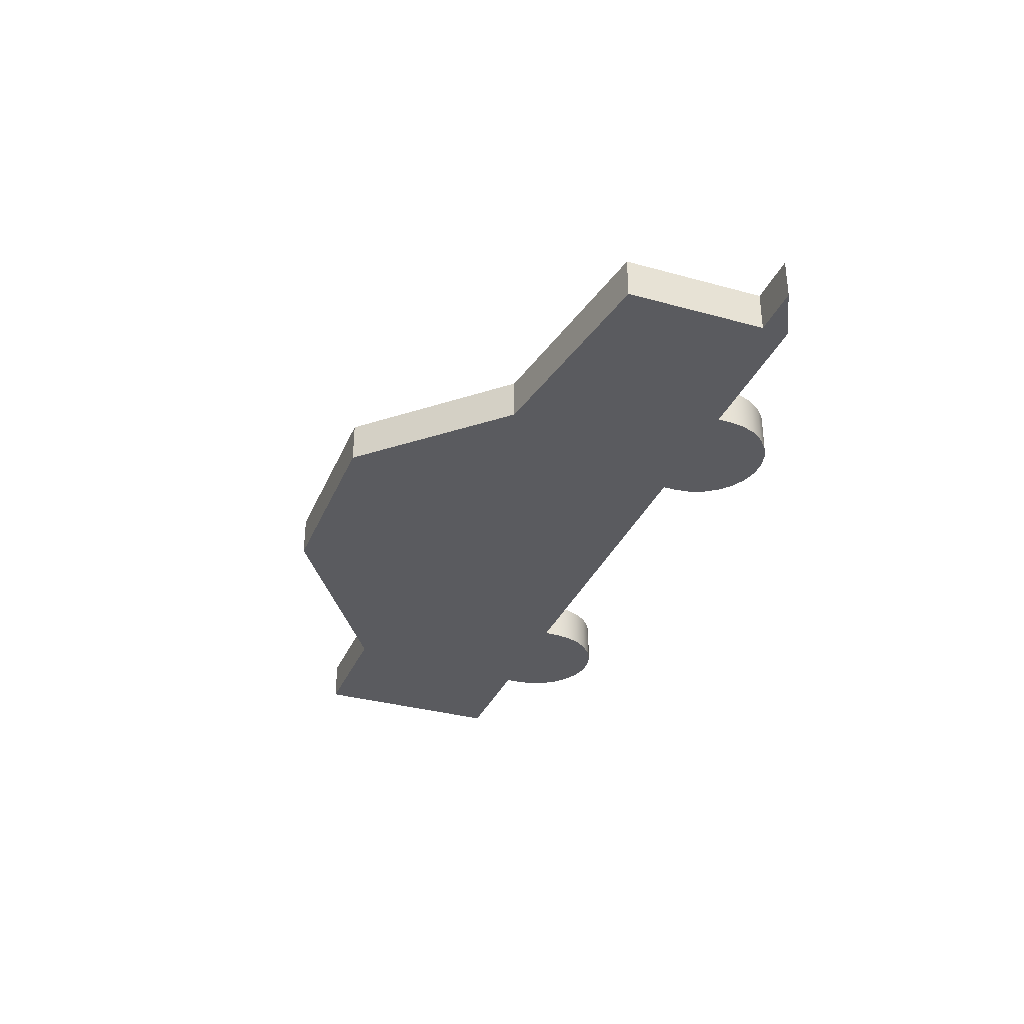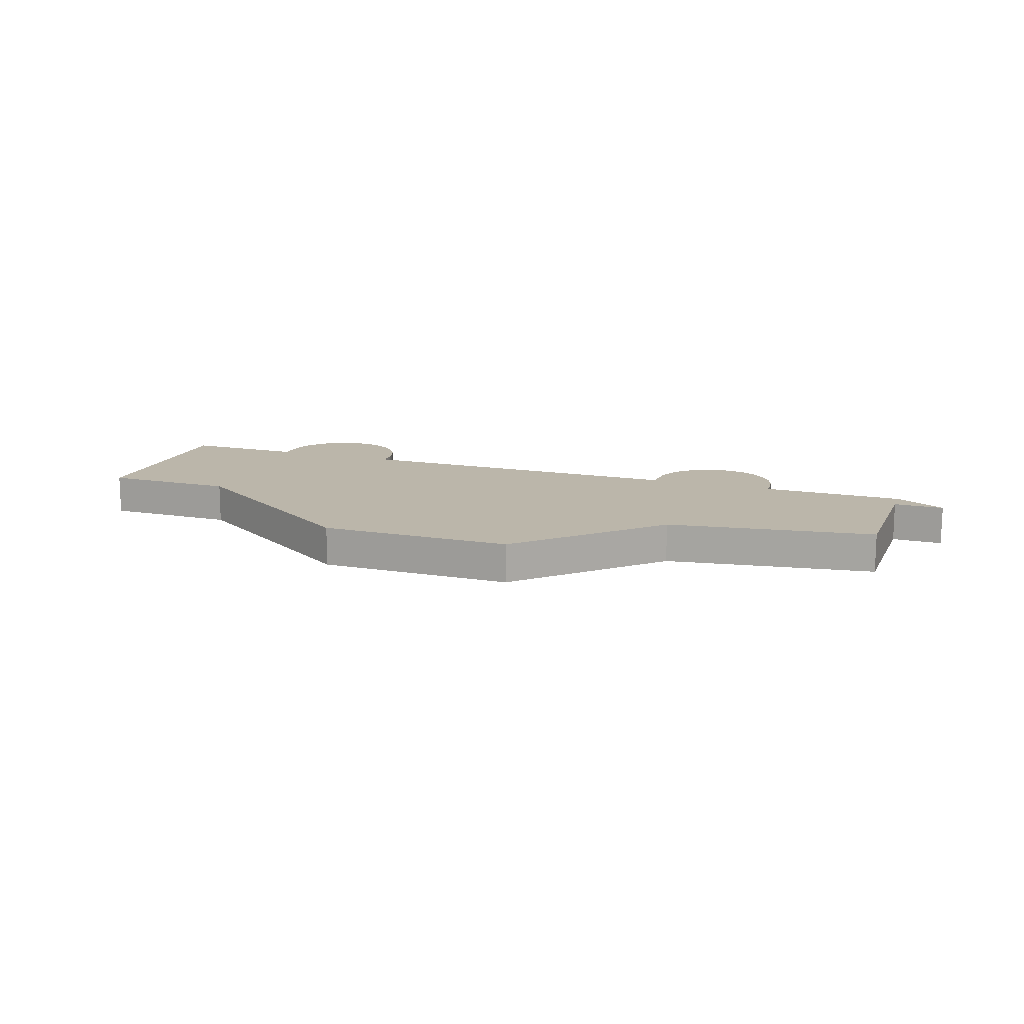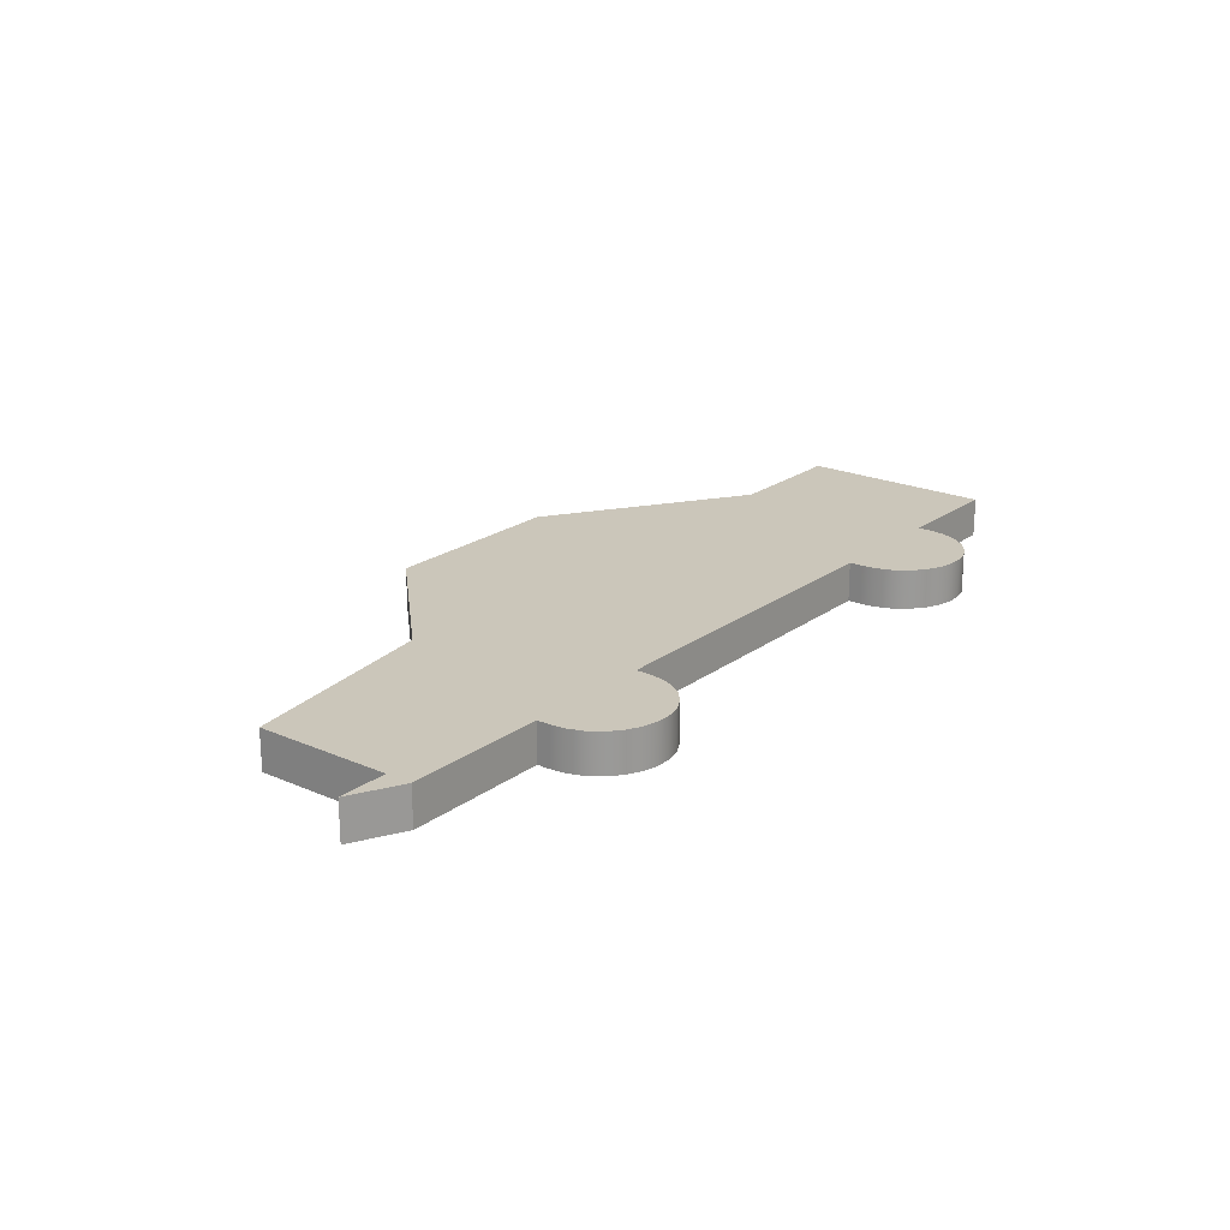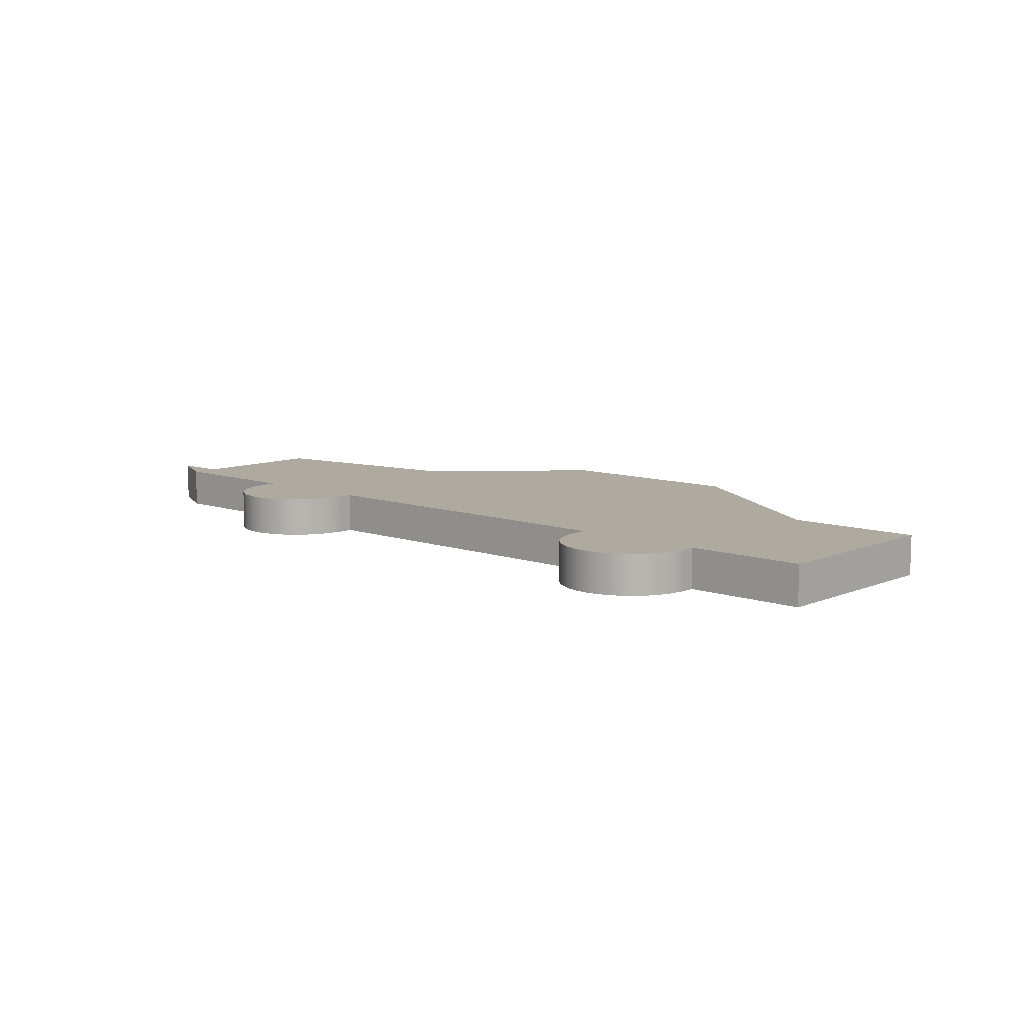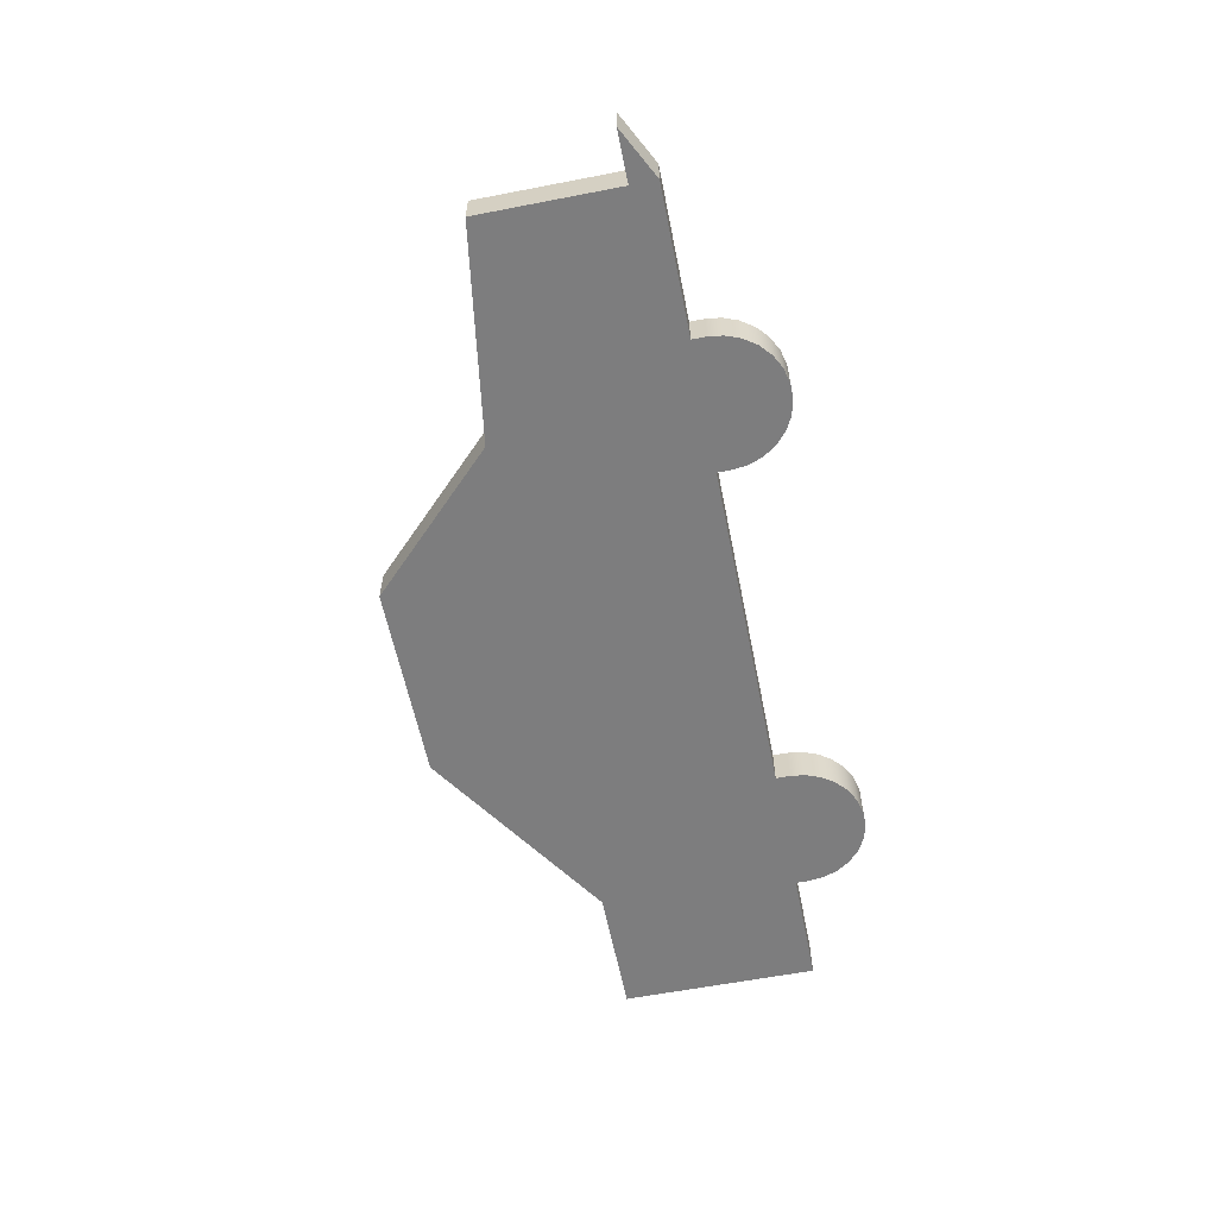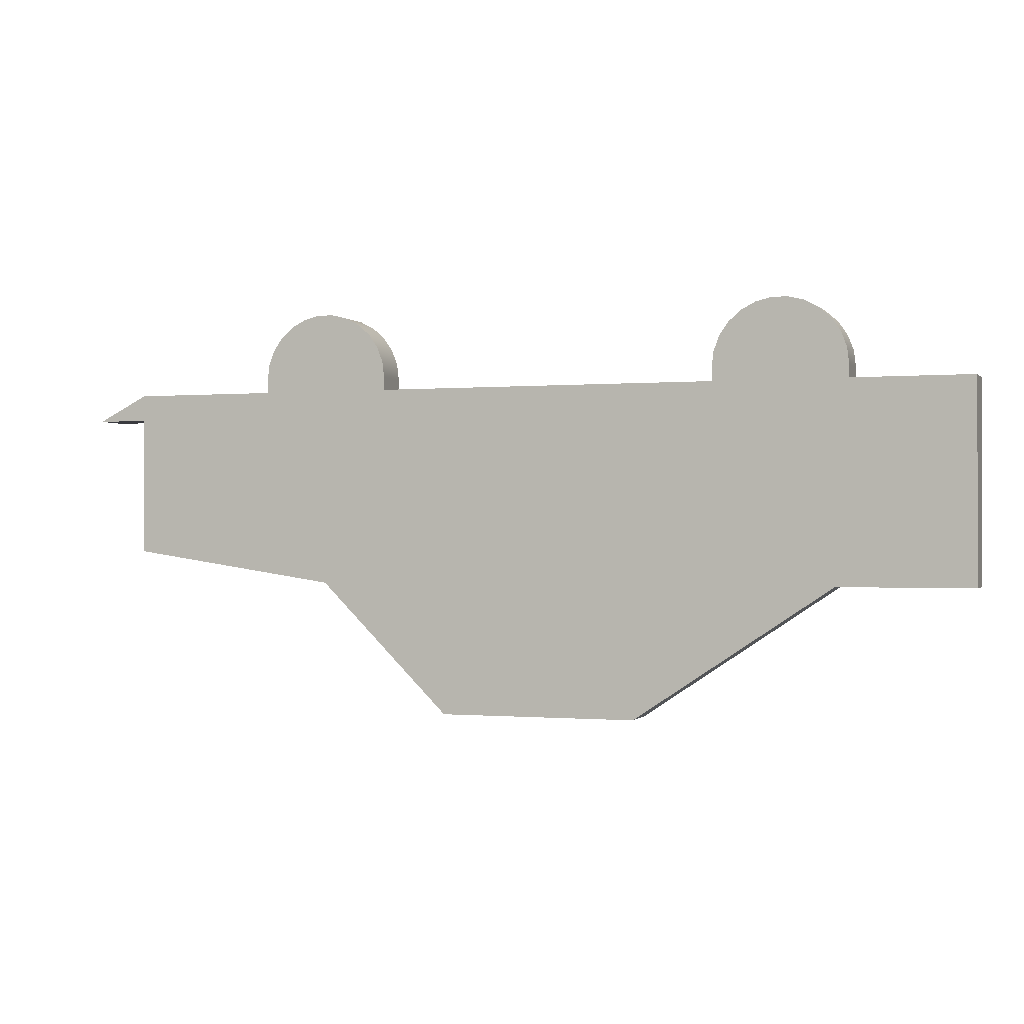
<metadata>
{"format":"obj","ext":"obj","renderer":"f3d","projection":"perspective","resolution":1024,"background":"white","views":[{"elev":-33.3,"azim":-110.8,"up":"+Y"},{"elev":13.9,"azim":-160.4,"up":"+Y"},{"elev":21.2,"azim":-52.1,"up":"+Y"},{"elev":9.4,"azim":42.4,"up":"+Y"},{"elev":-59.2,"azim":-78.7,"up":"+Y"},{"elev":-0.7,"azim":19.2,"up":"+Z"}]}
</metadata>
<code>
v -4 0 -1.5
v -1.4 0 -1.5
v -1.4 0.3 -1.5
v -4 0.3 -1.5
v -6.112 0 -1.5
v -5 0 -1.5
v -5 0.3 -1.5
v -6.112 0.3 -1.5
v -6.5 0 -1.7
v -6.112 0 -1.5
v -6.112 0.3 -1.5
v -6.5 0.3 -1.7
v -6.112 0 -1.7
v -6.5 0 -1.7
v -6.5 0.3 -1.7
v -6.112 0.3 -1.7
v -6.112 0 -2.757
v -6.112 0 -1.7
v -6.112 0.3 -1.7
v -6.112 0.3 -2.757
v -4.5 0 -3
v -6.112 0 -2.757
v -6.112 0.3 -2.757
v -4.5 0.3 -3
v -3.5 0 -4
v -4.5 0 -3
v -4.5 0.3 -3
v -3.5 0.3 -4
v -2 0 -4
v -3.5 0 -4
v -3.5 0.3 -4
v -2 0.3 -4
v -0.5 0 -3
v -2 0 -4
v -2 0.3 -4
v -0.5 0.3 -3
v 0.5 0 -3
v -0.5 0 -3
v -0.5 0.3 -3
v 0.5 0.3 -3
v 0.5 0 -1.5
v 0.5 0 -3
v 0.5 0.3 -3
v 0.5 0.3 -1.5
v -0.3946 0 -1.5
v 0.5 0 -1.5
v 0.5 0.3 -1.5
v -0.3946 0.3 -1.5
v -0.3946 0 -1.4
v -0.3946 0 -1.5
v -0.3946 0.3 -1.5
v -0.3946 0.3 -1.4
v -1.4 0 -1.4
v -1.385 0 -1.28
v -1.342 0 -1.166
v -1.274 0 -1.067
v -1.183 0 -0.9863
v -1.076 0 -0.93
v -0.9579 0 -0.901
v -0.8367 0 -0.901
v -0.719 0 -0.93
v -0.6117 0 -0.9863
v -0.521 0 -1.067
v -0.4522 0 -1.166
v -0.4092 0 -1.28
v -0.3946 0 -1.4
v -0.3946 0.3 -1.4
v -0.4092 0.3 -1.28
v -0.4522 0.3 -1.166
v -0.521 0.3 -1.067
v -0.6117 0.3 -0.9863
v -0.719 0.3 -0.93
v -0.8367 0.3 -0.901
v -0.9579 0.3 -0.901
v -1.076 0.3 -0.93
v -1.183 0.3 -0.9863
v -1.274 0.3 -1.067
v -1.342 0.3 -1.166
v -1.385 0.3 -1.28
v -1.4 0.3 -1.4
v -5 0 -1.5
v -5 0 -1.4
v -5 0.3 -1.4
v -5 0.3 -1.5
v 0.5 0 -1.5
v -0.3946 0 -1.5
v -0.3946 0 -1.4
v -0.4092 0 -1.28
v -0.4522 0 -1.166
v -0.521 0 -1.067
v -0.6117 0 -0.9863
v -0.719 0 -0.93
v -0.8367 0 -0.901
v -0.9579 0 -0.901
v -1.076 0 -0.93
v -1.183 0 -0.9863
v -1.274 0 -1.067
v -1.342 0 -1.166
v -1.385 0 -1.28
v -1.4 0 -1.4
v -1.4 0 -1.5
v -4 0 -1.5
v -4 0 -1.4
v -4.015 0 -1.28
v -4.057 0 -1.168
v -4.126 0 -1.068
v -4.216 0 -0.9885
v -4.323 0 -0.9325
v -4.44 0 -0.9036
v -4.56 0 -0.9036
v -4.677 0 -0.9325
v -4.784 0 -0.9885
v -4.874 0 -1.068
v -4.943 0 -1.168
v -4.985 0 -1.28
v -5 0 -1.4
v -5 0 -1.5
v -6.112 0 -1.5
v -6.5 0 -1.7
v -6.112 0 -1.7
v -6.112 0 -2.757
v -4.5 0 -3
v -3.5 0 -4
v -2 0 -4
v -0.5 0 -3
v 0.5 0 -3
v -4 0 -1.4
v -4 0 -1.5
v -4 0.3 -1.5
v -4 0.3 -1.4
v -5 0 -1.4
v -4.985 0 -1.28
v -4.943 0 -1.168
v -4.874 0 -1.068
v -4.784 0 -0.9885
v -4.677 0 -0.9325
v -4.56 0 -0.9036
v -4.44 0 -0.9036
v -4.323 0 -0.9325
v -4.216 0 -0.9885
v -4.126 0 -1.068
v -4.057 0 -1.168
v -4.015 0 -1.28
v -4 0 -1.4
v -4 0.3 -1.4
v -4.015 0.3 -1.28
v -4.057 0.3 -1.168
v -4.126 0.3 -1.068
v -4.216 0.3 -0.9885
v -4.323 0.3 -0.9325
v -4.44 0.3 -0.9036
v -4.56 0.3 -0.9036
v -4.677 0.3 -0.9325
v -4.784 0.3 -0.9885
v -4.874 0.3 -1.068
v -4.943 0.3 -1.168
v -4.985 0.3 -1.28
v -5 0.3 -1.4
v -1.4 0 -1.5
v -1.4 0 -1.4
v -1.4 0.3 -1.4
v -1.4 0.3 -1.5
v -0.3946 0.3 -1.5
v 0.5 0.3 -1.5
v 0.5 0.3 -3
v -0.5 0.3 -3
v -2 0.3 -4
v -3.5 0.3 -4
v -4.5 0.3 -3
v -6.112 0.3 -2.757
v -6.112 0.3 -1.7
v -6.5 0.3 -1.7
v -6.112 0.3 -1.5
v -5 0.3 -1.5
v -5 0.3 -1.4
v -4.985 0.3 -1.28
v -4.943 0.3 -1.168
v -4.874 0.3 -1.068
v -4.784 0.3 -0.9885
v -4.677 0.3 -0.9325
v -4.56 0.3 -0.9036
v -4.44 0.3 -0.9036
v -4.323 0.3 -0.9325
v -4.216 0.3 -0.9885
v -4.126 0.3 -1.068
v -4.057 0.3 -1.168
v -4.015 0.3 -1.28
v -4 0.3 -1.4
v -4 0.3 -1.5
v -1.4 0.3 -1.5
v -1.4 0.3 -1.4
v -1.385 0.3 -1.28
v -1.342 0.3 -1.166
v -1.274 0.3 -1.067
v -1.183 0.3 -0.9863
v -1.076 0.3 -0.93
v -0.9579 0.3 -0.901
v -0.8367 0.3 -0.901
v -0.719 0.3 -0.93
v -0.6117 0.3 -0.9863
v -0.521 0.3 -1.067
v -0.4522 0.3 -1.166
v -0.4092 0.3 -1.28
v -0.3946 0.3 -1.4
f 1 2 4
f 4 2 3
f 5 6 8
f 8 6 7
f 9 10 12
f 12 10 11
f 13 14 16
f 16 14 15
f 17 18 20
f 20 18 19
f 21 22 24
f 24 22 23
f 25 26 28
f 28 26 27
f 29 30 32
f 32 30 31
f 33 34 36
f 36 34 35
f 37 38 40
f 40 38 39
f 41 42 44
f 44 42 43
f 45 46 48
f 48 46 47
f 49 50 52
f 52 50 51
f 80 53 79
f 79 53 54
f 79 54 78
f 78 54 55
f 78 55 77
f 77 55 56
f 77 56 76
f 76 56 57
f 76 57 75
f 75 57 58
f 75 58 74
f 74 58 59
f 74 59 73
f 73 59 60
f 73 60 72
f 72 60 61
f 72 61 71
f 71 61 62
f 71 62 70
f 70 62 63
f 70 63 69
f 69 63 64
f 69 64 68
f 68 64 65
f 68 65 67
f 67 65 66
f 81 82 84
f 84 82 83
f 85 86 126
f 126 86 125
f 125 86 101
f 125 101 122
f 122 101 102
f 122 102 117
f 117 102 103
f 117 103 116
f 116 103 115
f 115 103 104
f 115 104 114
f 114 104 105
f 114 105 113
f 113 105 106
f 113 106 112
f 112 106 107
f 112 107 111
f 111 107 108
f 111 108 110
f 110 108 109
f 101 86 100
f 100 86 87
f 100 87 99
f 99 87 88
f 99 88 98
f 98 88 89
f 98 89 97
f 97 89 90
f 97 90 96
f 96 90 91
f 96 91 95
f 95 91 92
f 95 92 94
f 94 92 93
f 122 117 120
f 120 117 118
f 120 118 119
f 120 121 122
f 123 124 122
f 122 124 125
f 127 128 130
f 130 128 129
f 158 131 157
f 157 131 132
f 157 132 156
f 156 132 133
f 156 133 155
f 155 133 134
f 155 134 154
f 154 134 135
f 154 135 153
f 153 135 136
f 153 136 152
f 152 136 137
f 152 137 151
f 151 137 138
f 151 138 150
f 150 138 139
f 150 139 149
f 149 139 140
f 149 140 148
f 148 140 141
f 148 141 147
f 147 141 142
f 147 142 146
f 146 142 143
f 146 143 145
f 145 143 144
f 159 160 162
f 162 160 161
f 164 165 163
f 163 165 166
f 163 166 190
f 190 166 169
f 190 169 189
f 189 169 174
f 189 174 188
f 188 174 175
f 188 175 187
f 187 175 176
f 187 176 186
f 186 176 177
f 186 177 185
f 185 177 178
f 185 178 184
f 184 178 179
f 184 179 183
f 183 179 180
f 183 180 182
f 182 180 181
f 166 167 169
f 169 167 168
f 170 171 169
f 169 171 174
f 172 173 171
f 171 173 174
f 190 191 163
f 163 191 204
f 204 191 203
f 203 191 192
f 203 192 202
f 202 192 193
f 202 193 201
f 201 193 194
f 201 194 200
f 200 194 195
f 200 195 199
f 199 195 196
f 199 196 198
f 198 196 197

</code>
